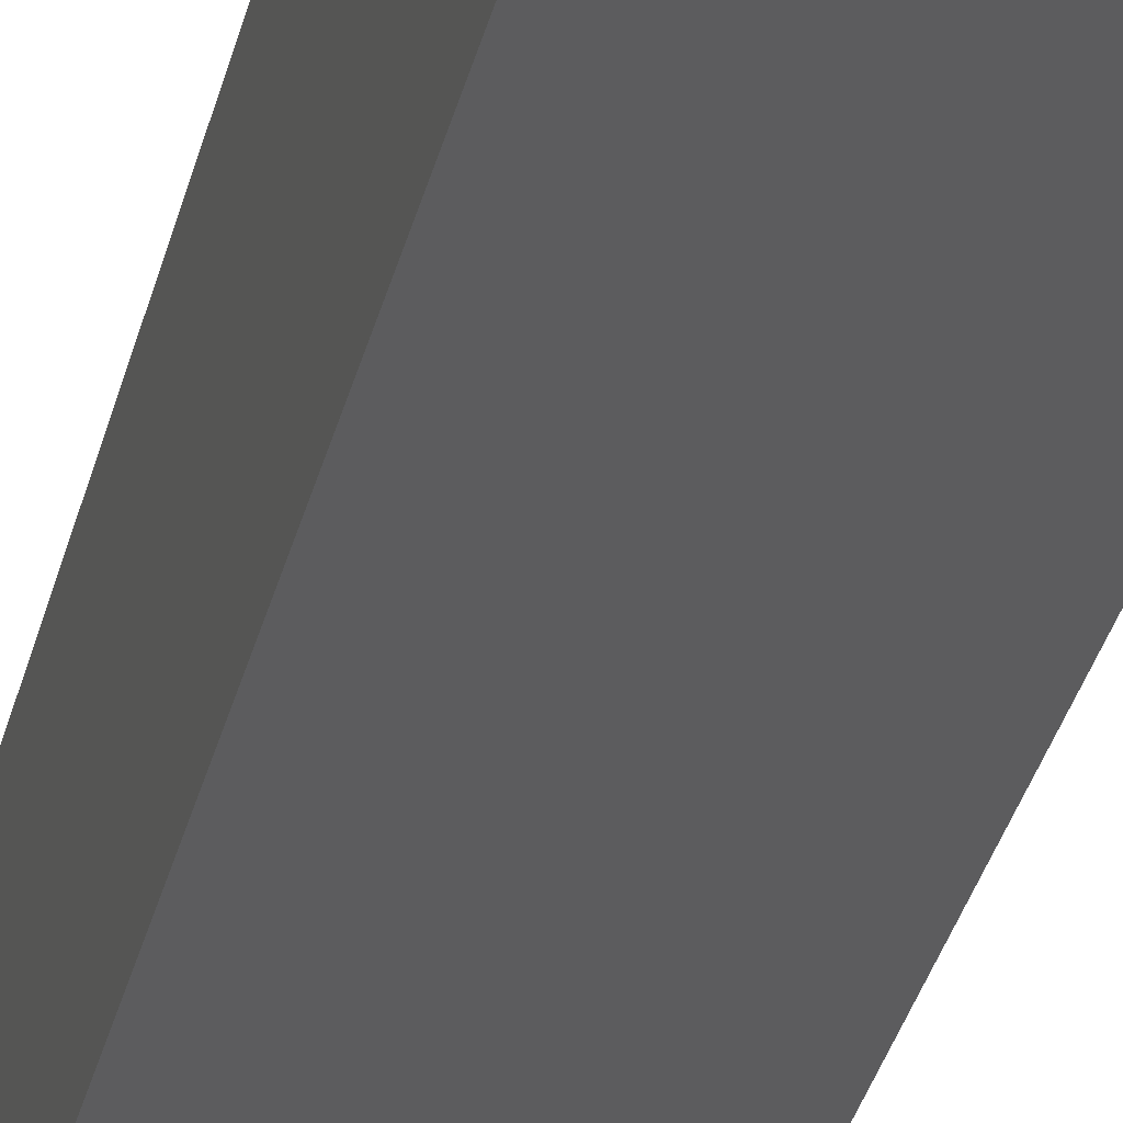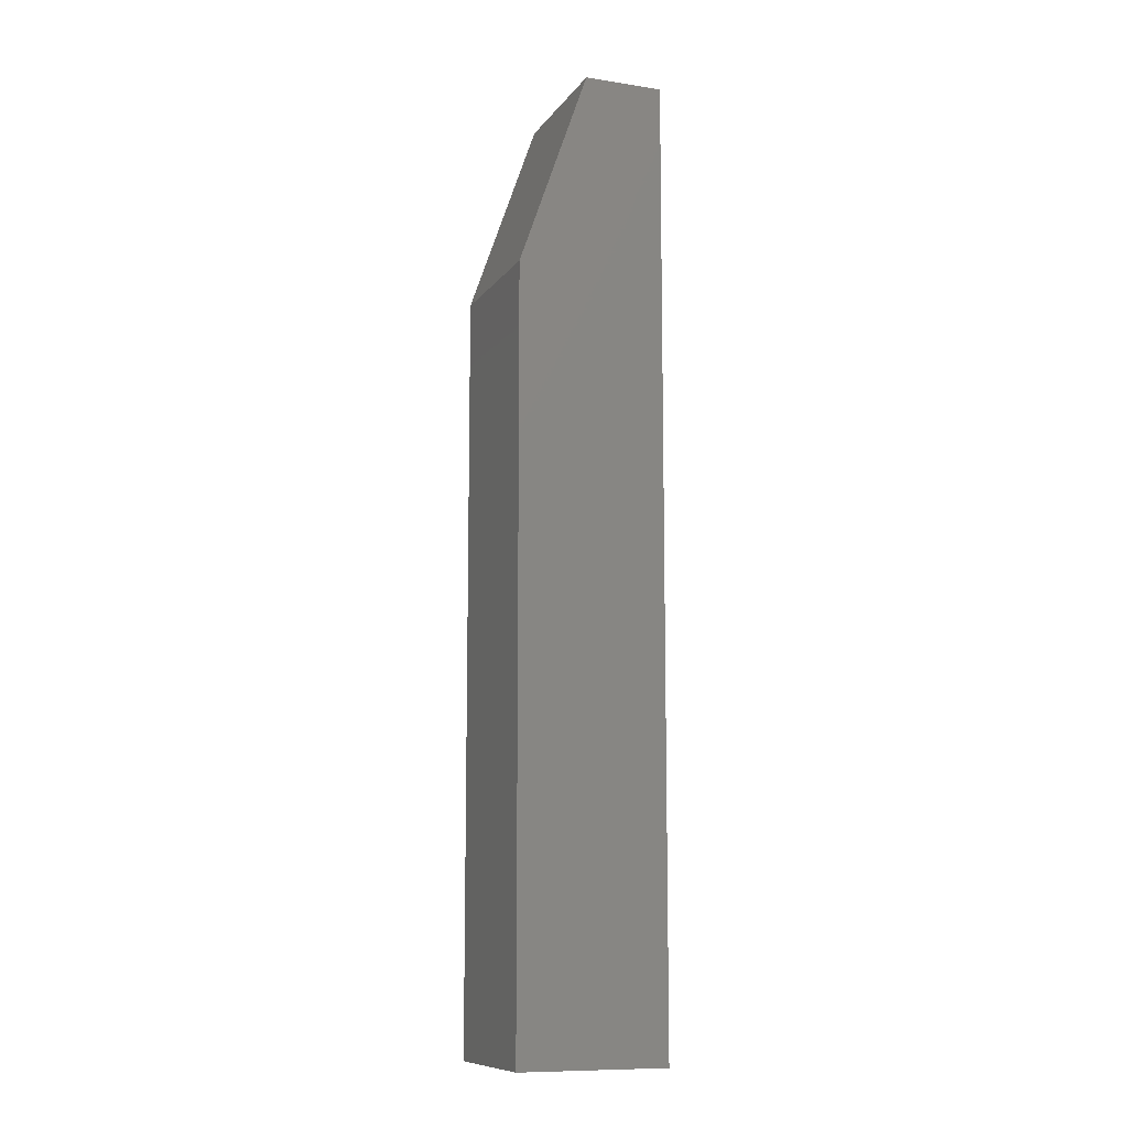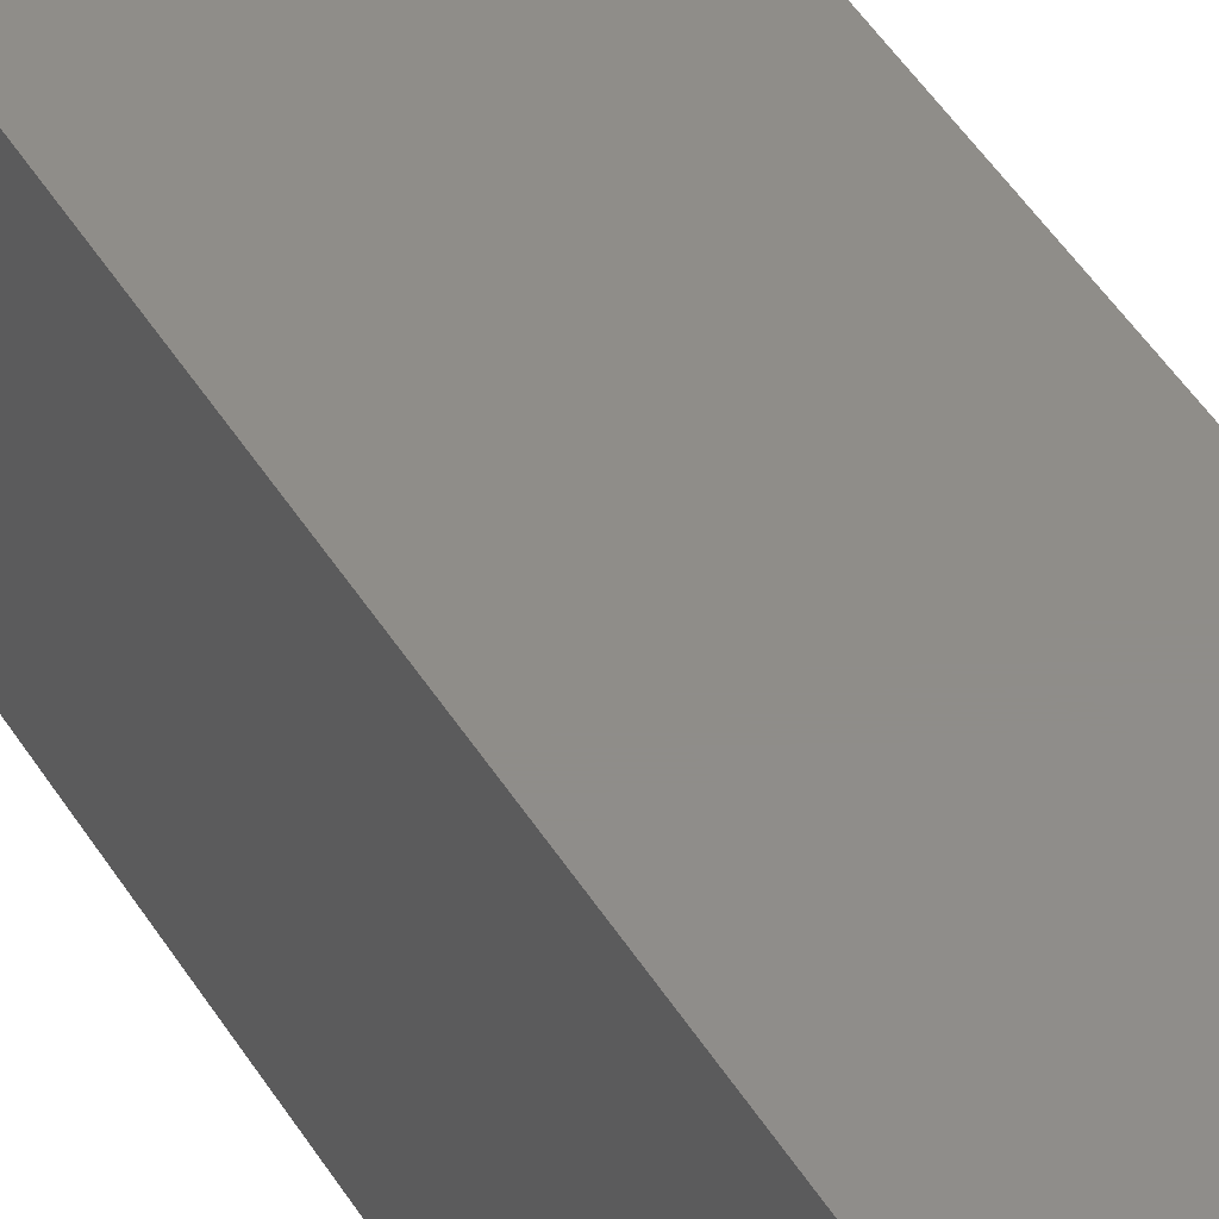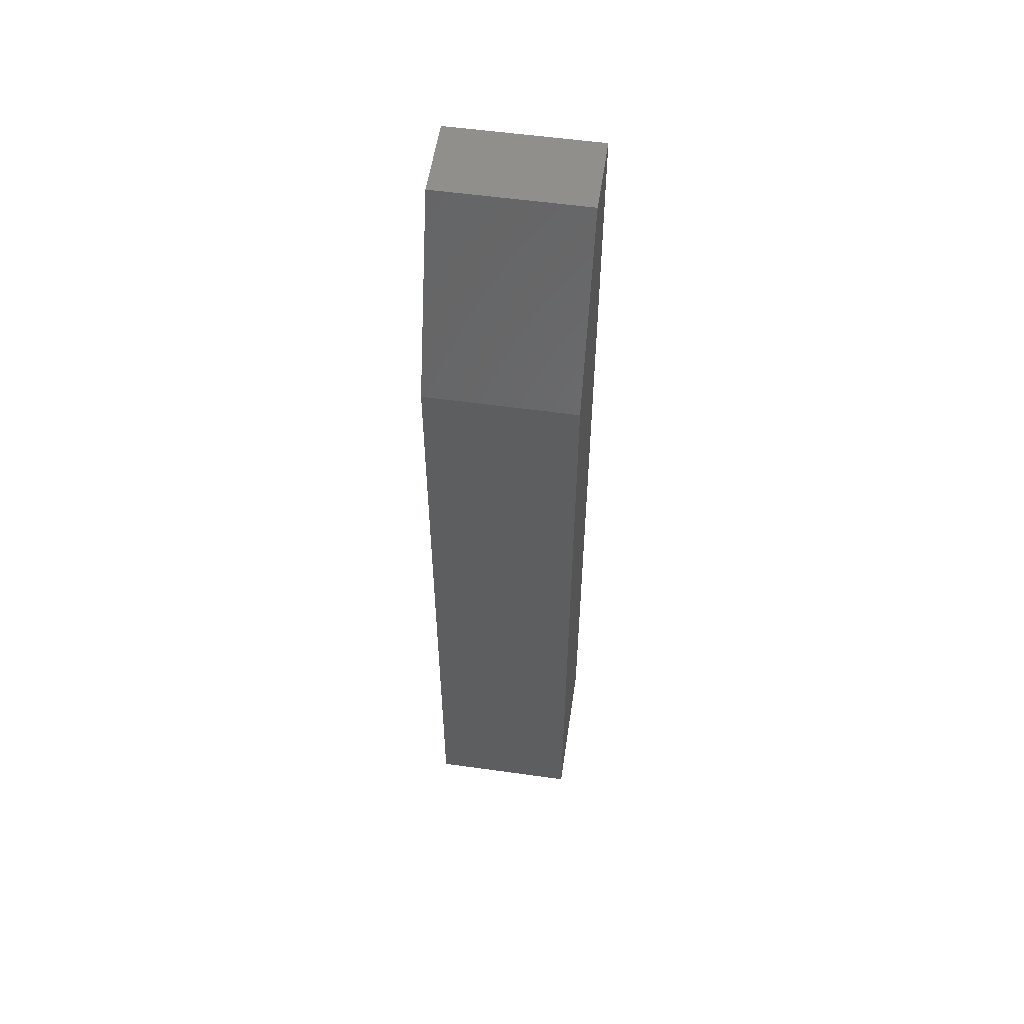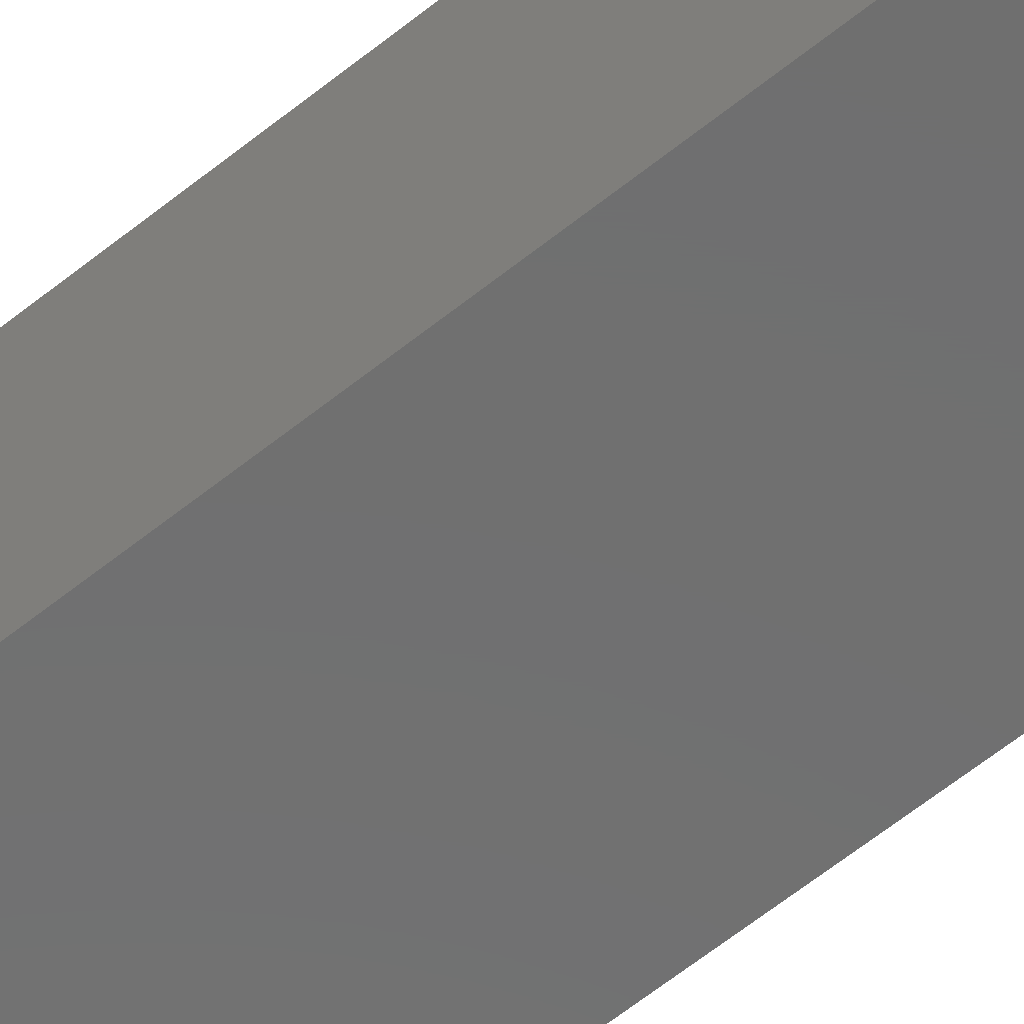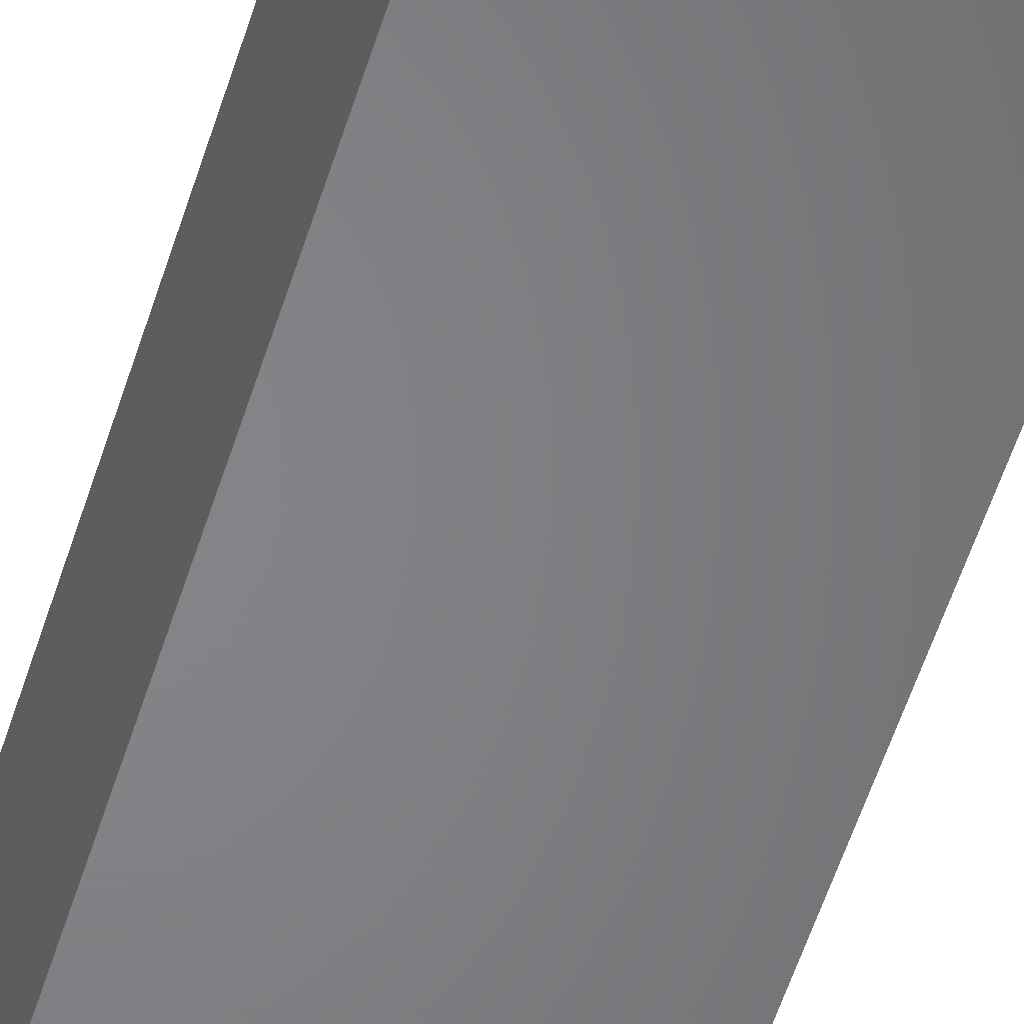
<metadata>
{"format":"stl","ext":"stl","renderer":"f3d","projection":"perspective","resolution":1024,"background":"white","views":[{"elev":-29.8,"azim":168.1,"up":"+Y"},{"elev":-10.4,"azim":68.9,"up":"+Z"},{"elev":41.5,"azim":152.3,"up":"+Y"},{"elev":55.2,"azim":8.4,"up":"+Z"},{"elev":-61.1,"azim":129.5,"up":"+Y"},{"elev":-52.1,"azim":163.4,"up":"+Y"}]}
</metadata>
<code>
# stl→obj: 10 verts, 16 faces
v -0.1172 0.05469 0.75
v 0 0.05469 0.75
v -0.1172 0.1172 0.75
v 0 0.1172 0.75
v -0.1172 0.1172 0
v -0.1172 0 0
v -0.1172 0 0.5938
v 0 0 0
v 0 0.1172 0
v 0 0 0.5938
f 1 2 3
f 3 2 4
f 5 6 3
f 3 6 7
f 3 7 1
f 8 9 10
f 10 9 4
f 10 4 2
f 6 8 7
f 7 8 10
f 10 2 7
f 7 2 1
f 6 5 8
f 8 5 9
f 9 5 4
f 4 5 3

</code>
